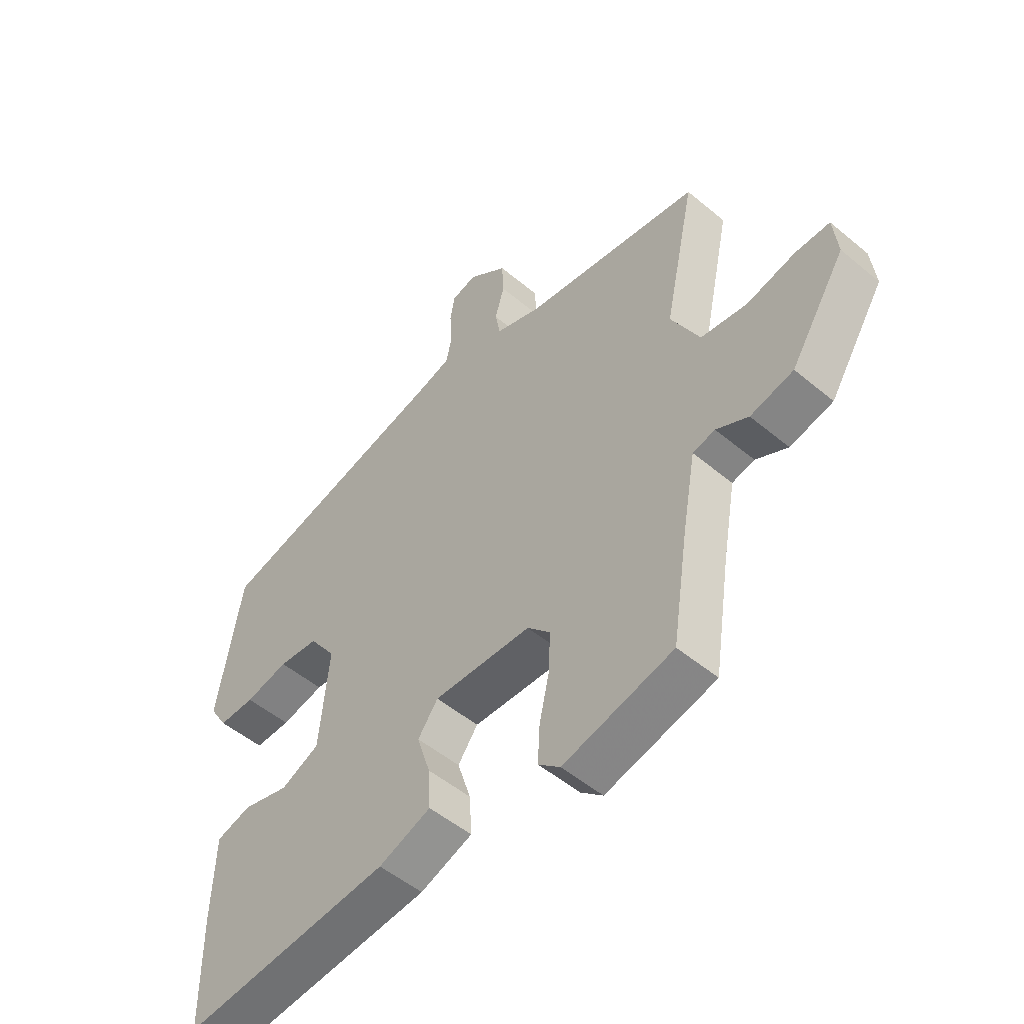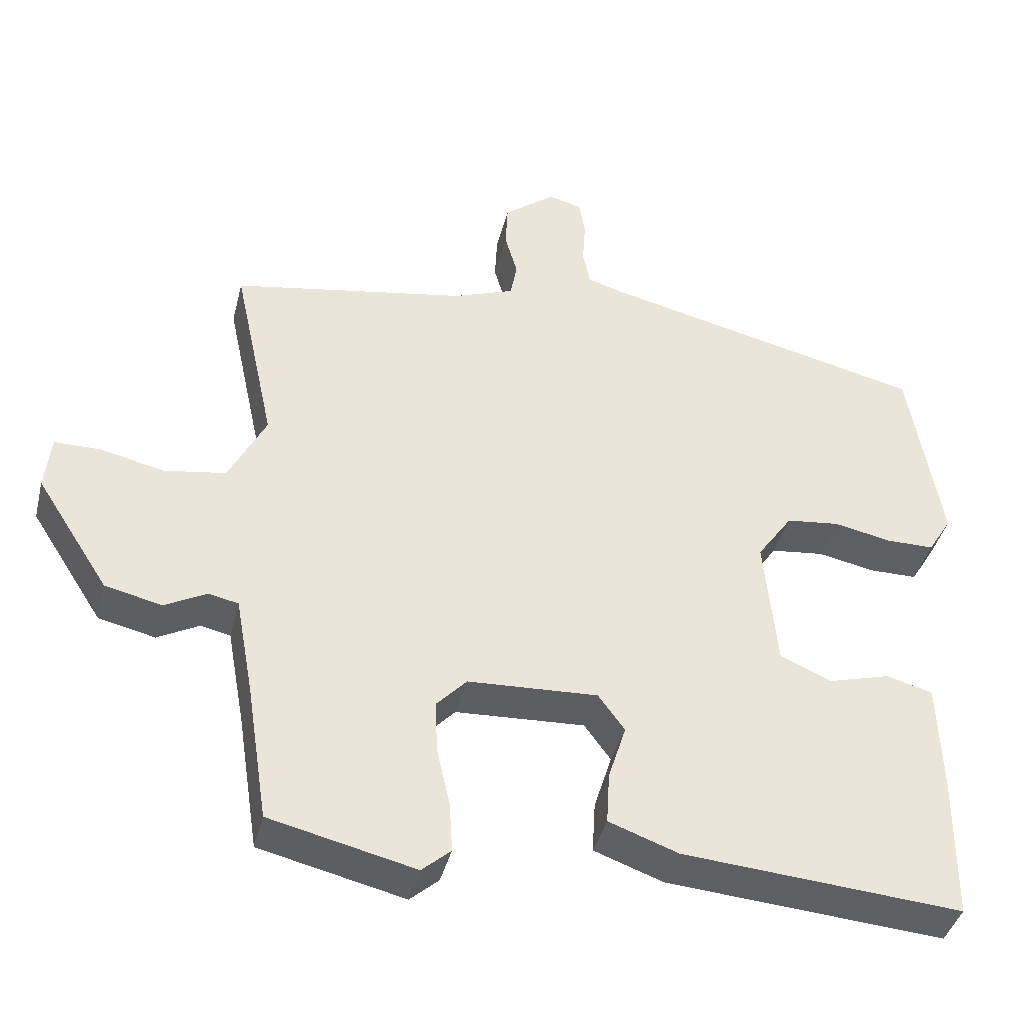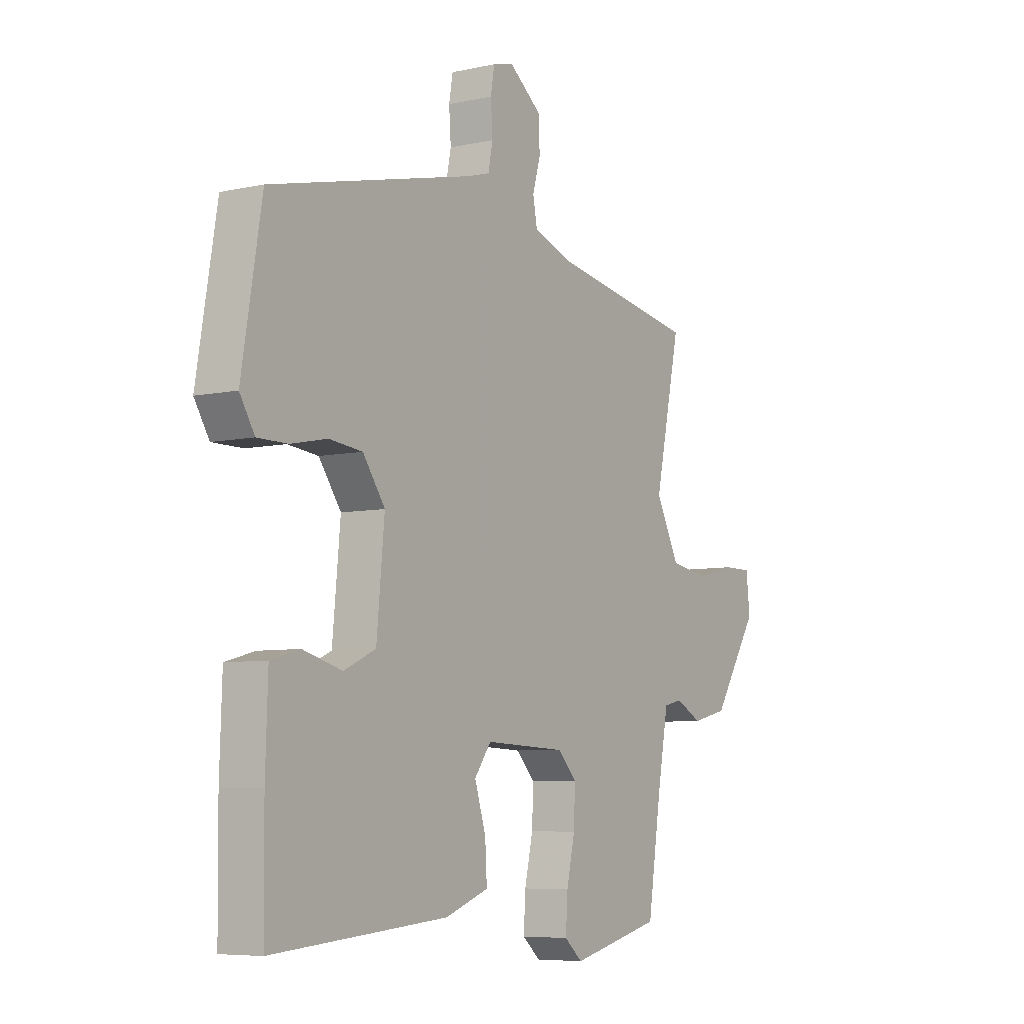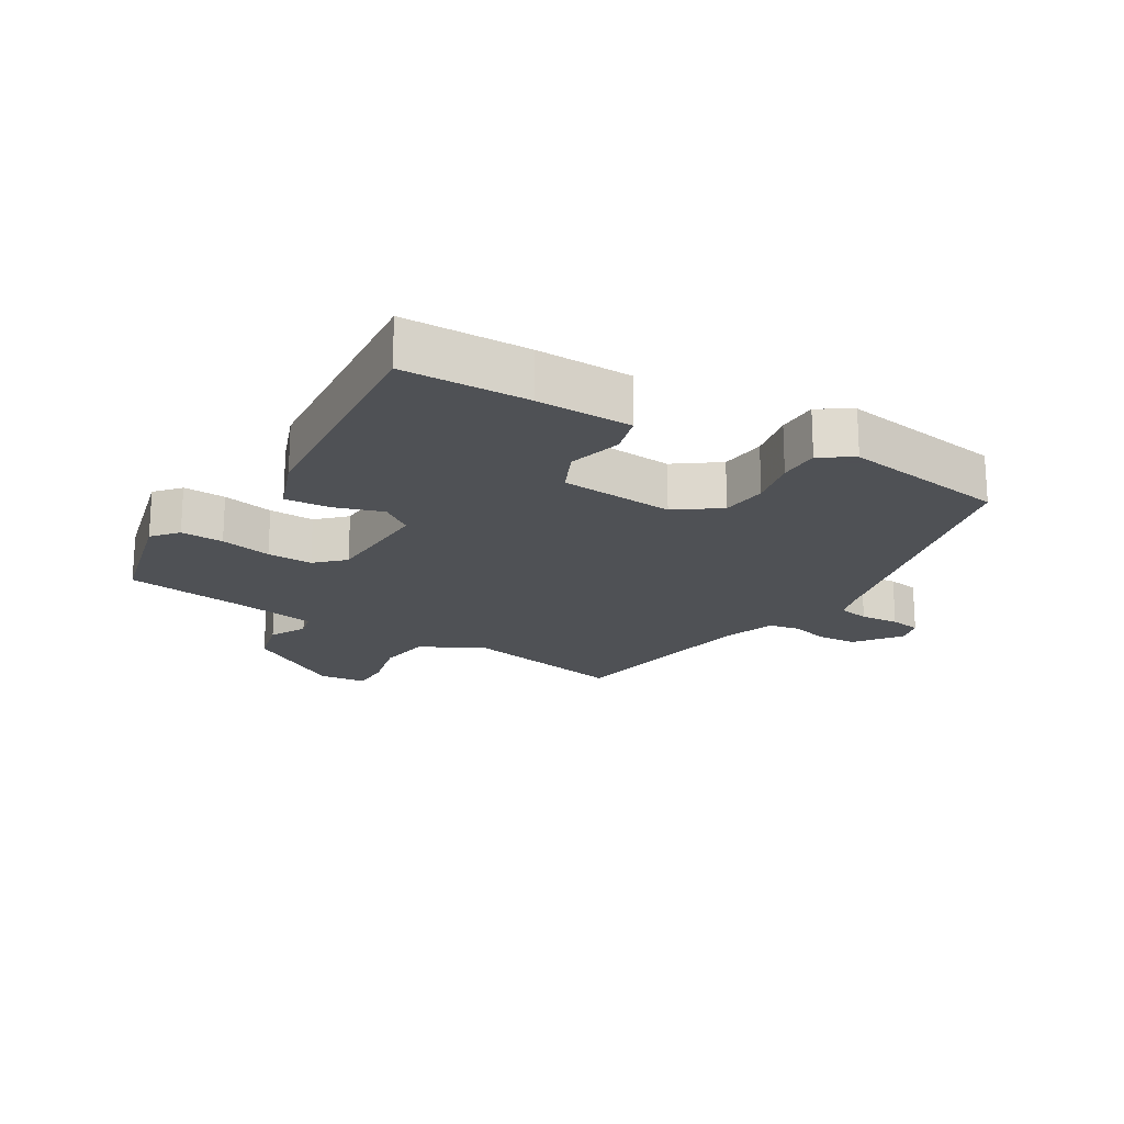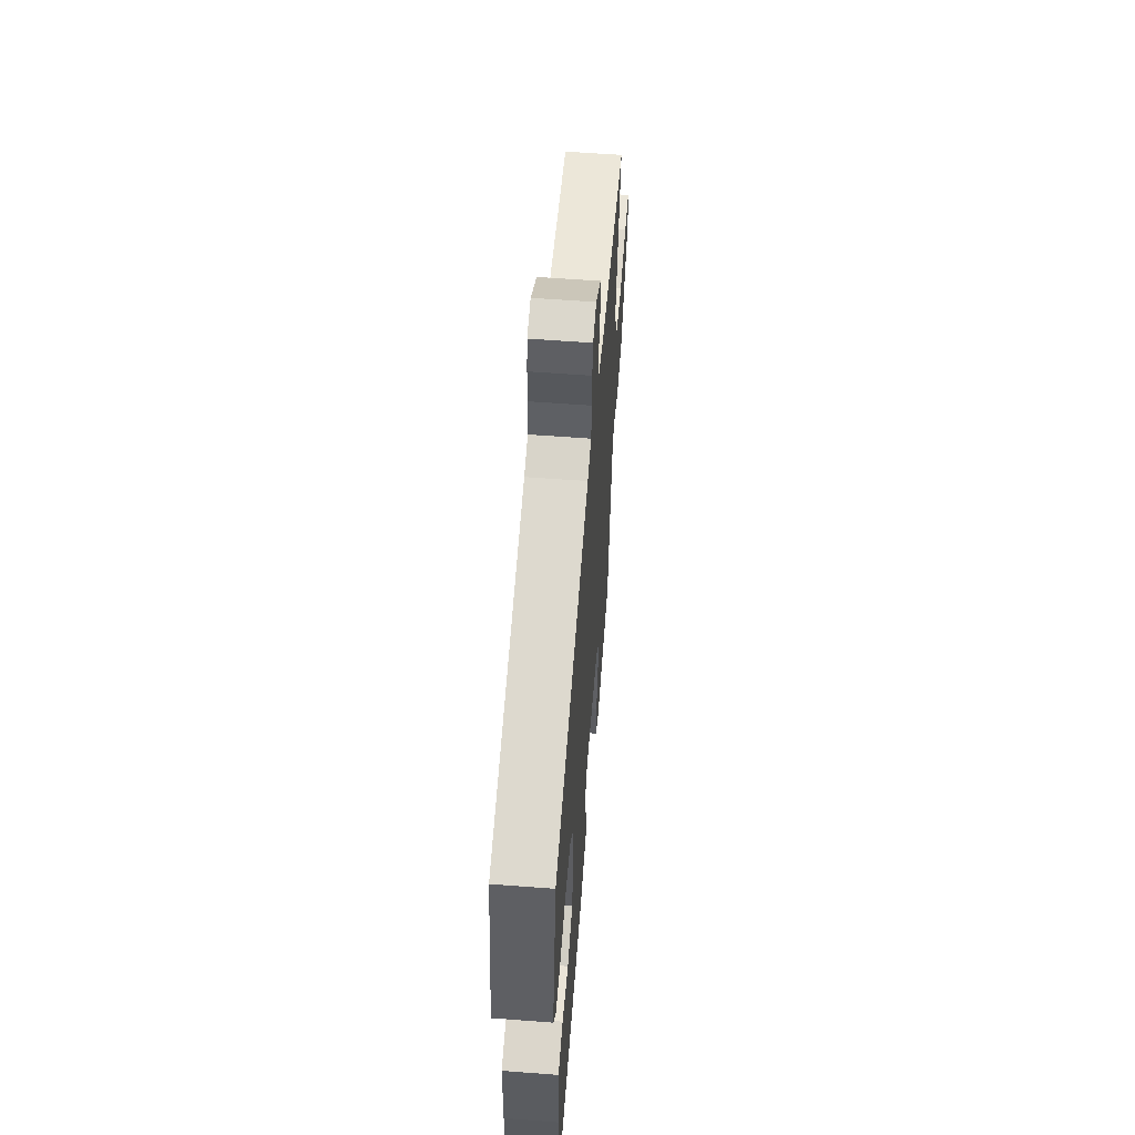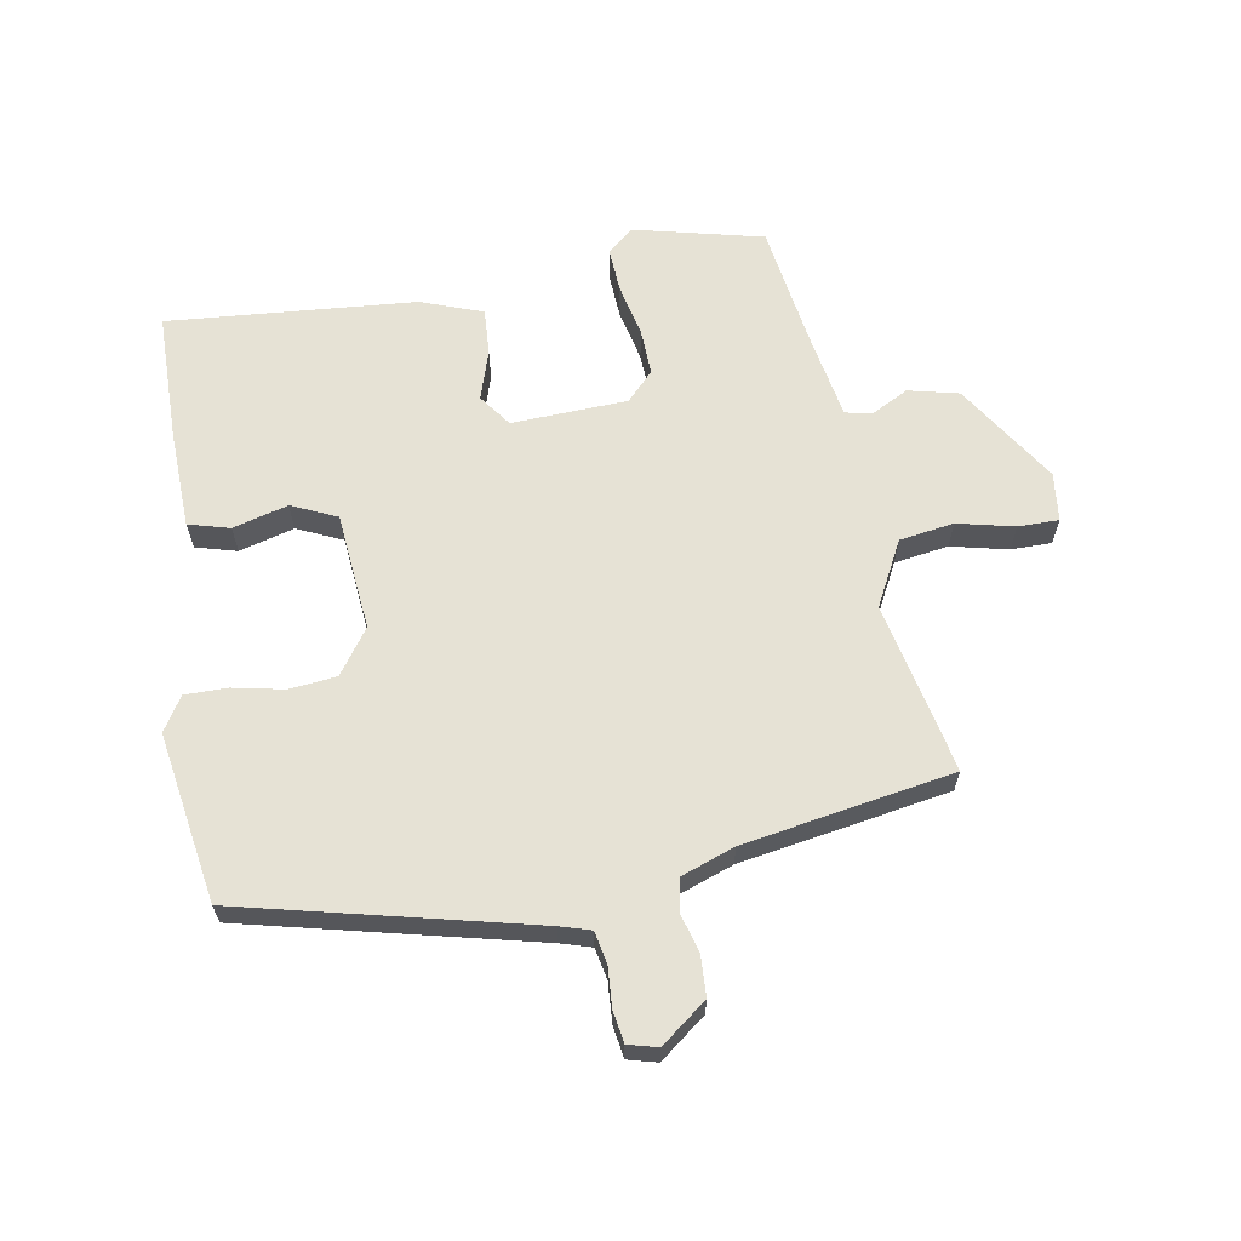
<metadata>
{"format":"obj","ext":"obj","renderer":"f3d","projection":"perspective","resolution":1024,"background":"white","views":[{"elev":-51.5,"azim":47.8,"up":"+Z"},{"elev":-40.3,"azim":166.3,"up":"+Z"},{"elev":-6.6,"azim":-57.0,"up":"+Z"},{"elev":-19.5,"azim":-120.4,"up":"+Y"},{"elev":58.2,"azim":-85.5,"up":"+Z"},{"elev":64.0,"azim":-9.7,"up":"+Y"}]}
</metadata>
<code>
v 0.441 0.07 -0.489
v 0.244 0.07 -0.536
v 0.205 0.07 -0.502
v 0.209 0.07 -0.435
v 0.227 0.07 -0.355
v 0.23 0.07 -0.284
v 0.189 0.07 -0.241
v 0.013 0.07 -0.233
v -0.023 0.07 -0.282
v 0.001 0.07 -0.358
v 0.005 0.07 -0.428
v -0.089 0.07 -0.462
v -0.467 0.07 -0.492
v -0.469 0.07 -0.296
v -0.464 0.07 -0.146
v -0.401 0.07 -0.129
v -0.317 0.07 -0.152
v -0.248 0.07 -0.121
v -0.231 0.07 0.058
v -0.279 0.07 0.126
v -0.351 0.07 0.134
v -0.429 0.07 0.118
v -0.494 0.07 0.118
v -0.526 0.07 0.17
v -0.483 0.07 0.428
v -0.04 0.07 0.533
v 0.007 0.07 0.547
v 0.017 0.07 0.596
v 0.013 0.07 0.657
v 0.021 0.07 0.705
v 0.066 0.07 0.717
v 0.136 0.07 0.663
v 0.139 0.07 0.601
v 0.122 0.07 0.542
v 0.131 0.07 0.493
v 0.213 0.07 0.463
v 0.532 0.07 0.408
v 0.476 0.07 0.148
v 0.527 0.07 0.049
v 0.61 0.07 0.036
v 0.697 0.07 0.056
v 0.759 0.07 0.056
v 0.767 0.07 -0.018
v 0.668 0.07 -0.172
v 0.591 0.07 -0.19
v 0.534 0.07 -0.16
v 0.494 0.07 -0.169
v 0.47 0.07 -0.301
v 0.441 0 -0.489
v 0.244 0 -0.536
v 0.205 0 -0.502
v 0.209 0 -0.435
v 0.227 0 -0.355
v 0.23 0 -0.284
v 0.189 0 -0.241
v 0.013 0 -0.233
v -0.023 0 -0.282
v 0.001 0 -0.358
v 0.005 0 -0.428
v -0.089 0 -0.462
v -0.467 0 -0.492
v -0.469 0 -0.296
v -0.464 0 -0.146
v -0.401 0 -0.129
v -0.317 0 -0.152
v -0.248 0 -0.121
v -0.231 0 0.058
v -0.279 0 0.126
v -0.351 0 0.134
v -0.429 0 0.118
v -0.494 0 0.118
v -0.526 0 0.17
v -0.483 0 0.428
v -0.04 0 0.533
v 0.007 0 0.547
v 0.017 0 0.596
v 0.013 0 0.657
v 0.021 0 0.705
v 0.066 0 0.717
v 0.136 0 0.663
v 0.139 0 0.601
v 0.122 0 0.542
v 0.131 0 0.493
v 0.213 0 0.463
v 0.532 0 0.408
v 0.476 0 0.148
v 0.527 0 0.049
v 0.61 0 0.036
v 0.697 0 0.056
v 0.759 0 0.056
v 0.767 0 -0.018
v 0.668 0 -0.172
v 0.591 0 -0.19
v 0.534 0 -0.16
v 0.494 0 -0.169
v 0.47 0 -0.301
f 43 44 45 46
f 43 46 47
f 40 41 42 43
f 39 40 43 47
f 38 39 47 48
f 36 37 38
f 35 36 38 48
f 31 32 33 34
f 31 34 35
f 28 29 30 31
f 27 28 31 35
f 26 27 35 48
f 21 22 23 24
f 20 21 24 25
f 19 20 25 26
f 14 15 16 17
f 14 17 18
f 13 14 18
f 12 13 18
f 9 10 11 12
f 9 12 18 19
f 2 3 4 5
f 2 5 6
f 1 2 6
f 48 1 6 7
f 8 9 19 26
f 7 8 26
f 7 26 48
f 94 93 92 91
f 95 94 91
f 91 90 89 88
f 95 91 88 87
f 96 95 87 86
f 86 85 84
f 96 86 84 83
f 82 81 80 79
f 83 82 79
f 79 78 77 76
f 83 79 76 75
f 96 83 75 74
f 72 71 70 69
f 73 72 69 68
f 74 73 68 67
f 65 64 63 62
f 66 65 62
f 66 62 61
f 66 61 60
f 60 59 58 57
f 67 66 60 57
f 53 52 51 50
f 54 53 50
f 54 50 49
f 55 54 49 96
f 74 67 57 56
f 74 56 55
f 96 74 55
f 1 49 50 2
f 2 50 51 3
f 3 51 52 4
f 4 52 53 5
f 5 53 54 6
f 6 54 55 7
f 7 55 56 8
f 8 56 57 9
f 9 57 58 10
f 10 58 59 11
f 11 59 60 12
f 12 60 61 13
f 13 61 62 14
f 14 62 63 15
f 15 63 64 16
f 16 64 65 17
f 17 65 66 18
f 18 66 67 19
f 19 67 68 20
f 20 68 69 21
f 21 69 70 22
f 22 70 71 23
f 23 71 72 24
f 24 72 73 25
f 25 73 74 26
f 26 74 75 27
f 27 75 76 28
f 28 76 77 29
f 29 77 78 30
f 30 78 79 31
f 31 79 80 32
f 32 80 81 33
f 33 81 82 34
f 34 82 83 35
f 35 83 84 36
f 36 84 85 37
f 37 85 86 38
f 38 86 87 39
f 39 87 88 40
f 40 88 89 41
f 41 89 90 42
f 42 90 91 43
f 43 91 92 44
f 44 92 93 45
f 45 93 94 46
f 46 94 95 47
f 47 95 96 48
f 48 96 49 1

</code>
